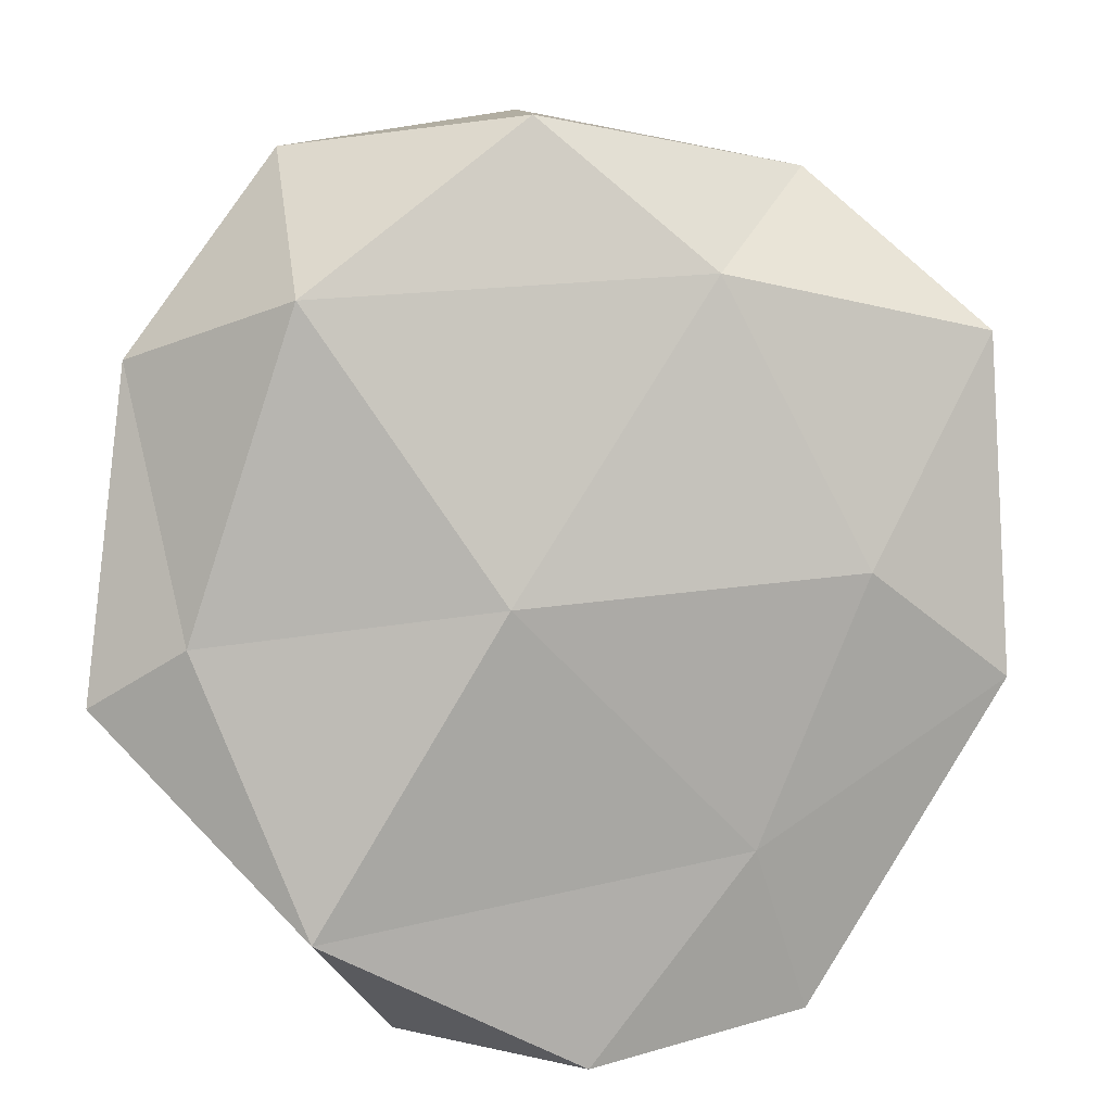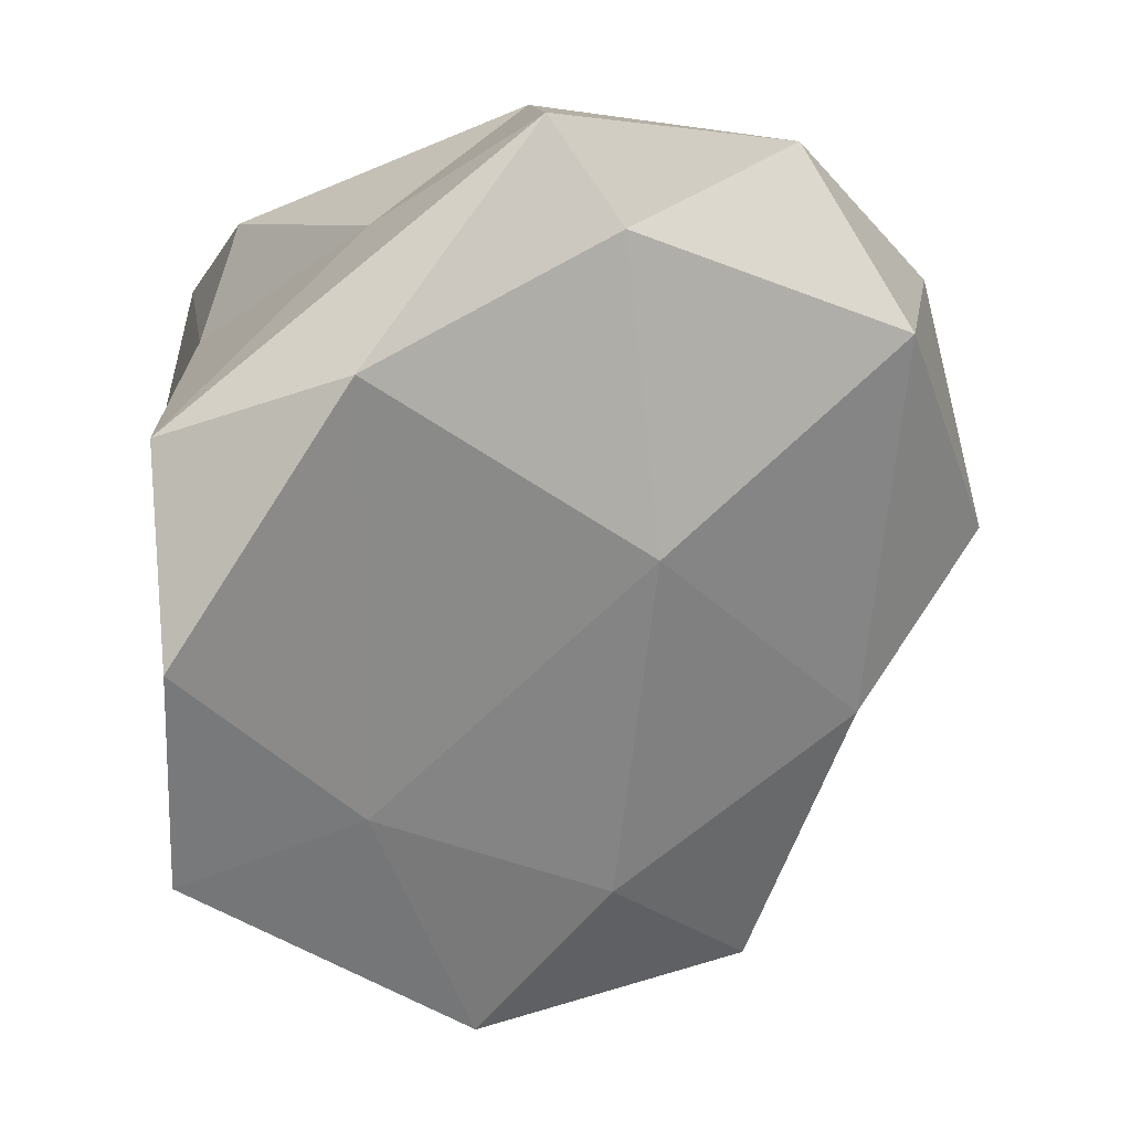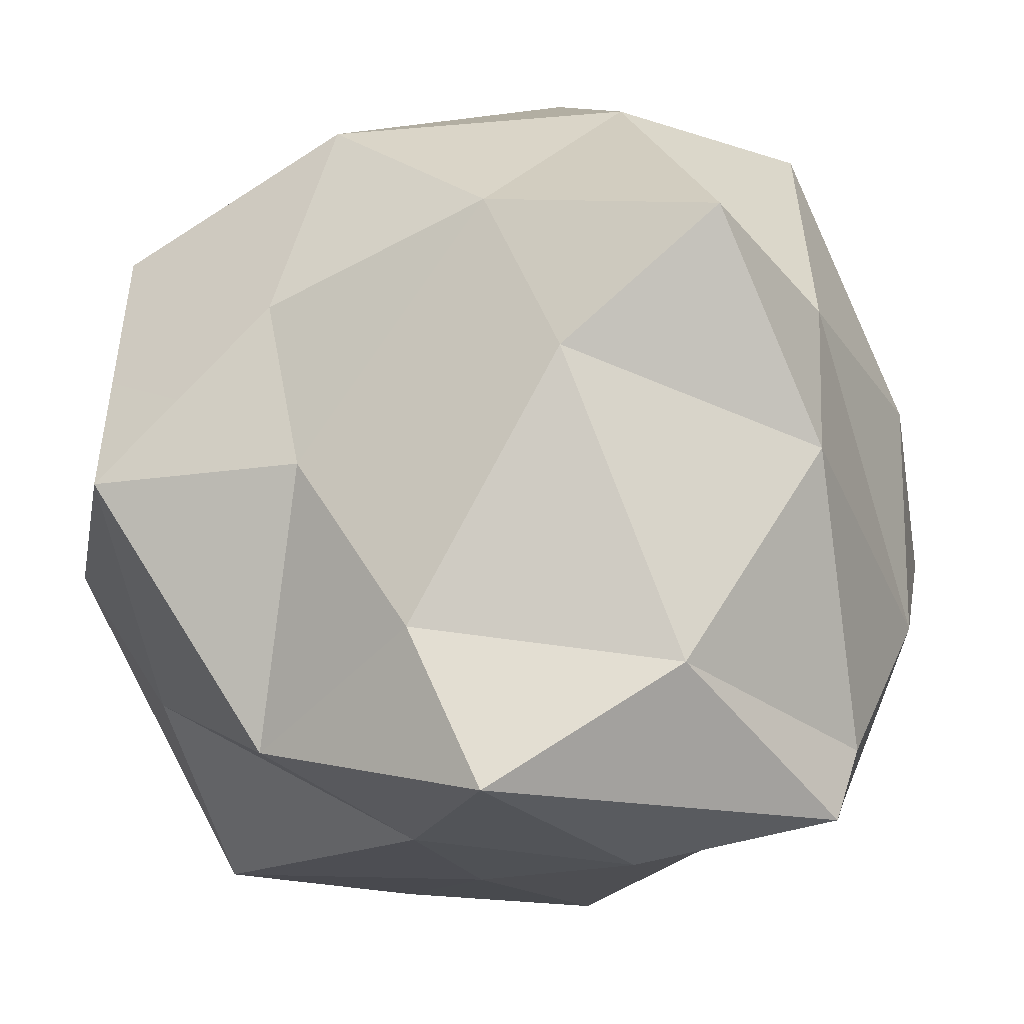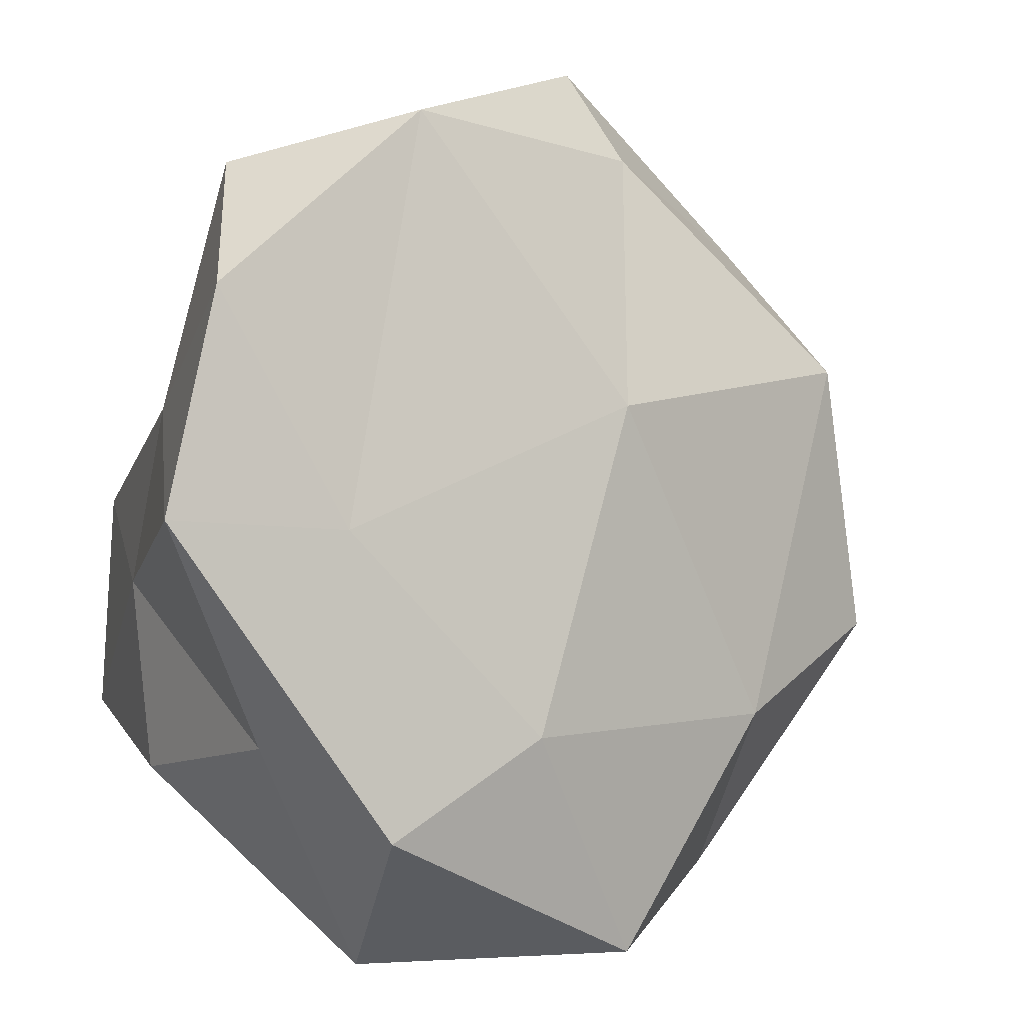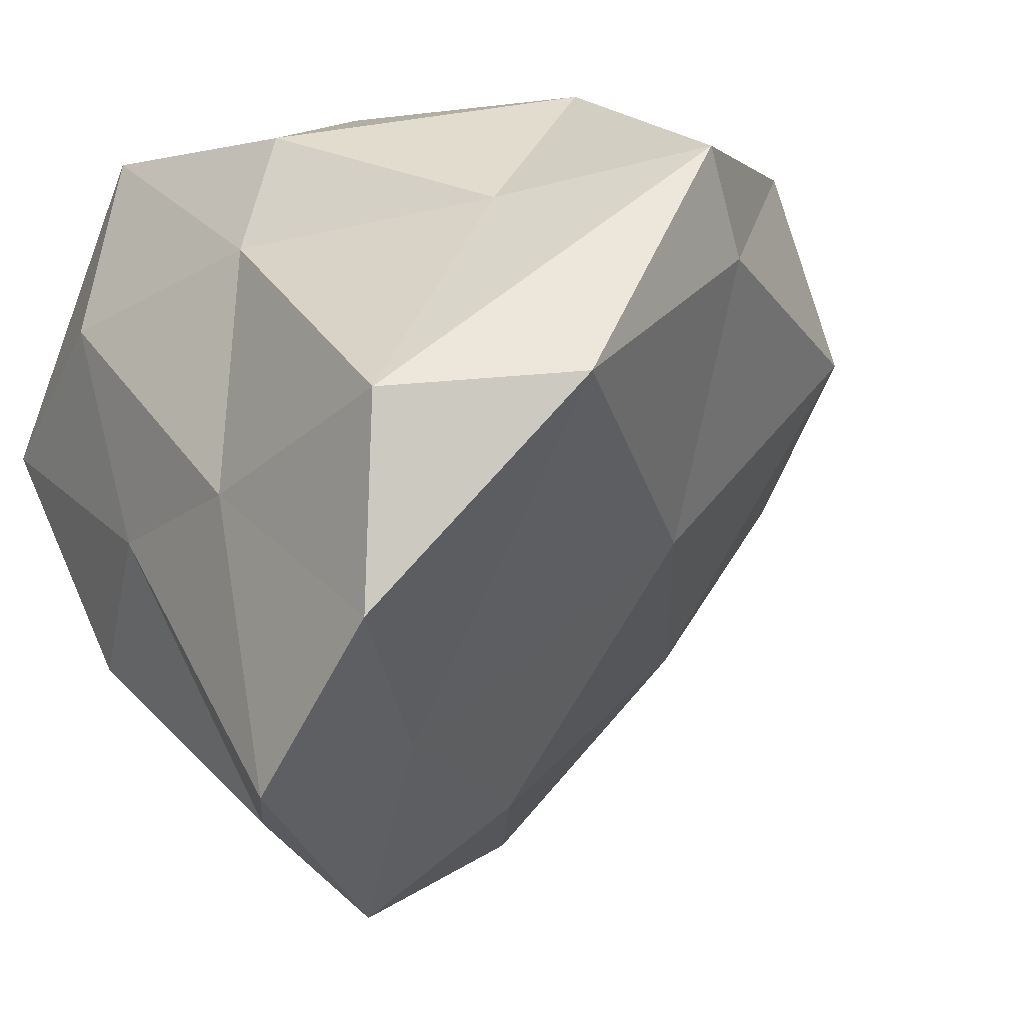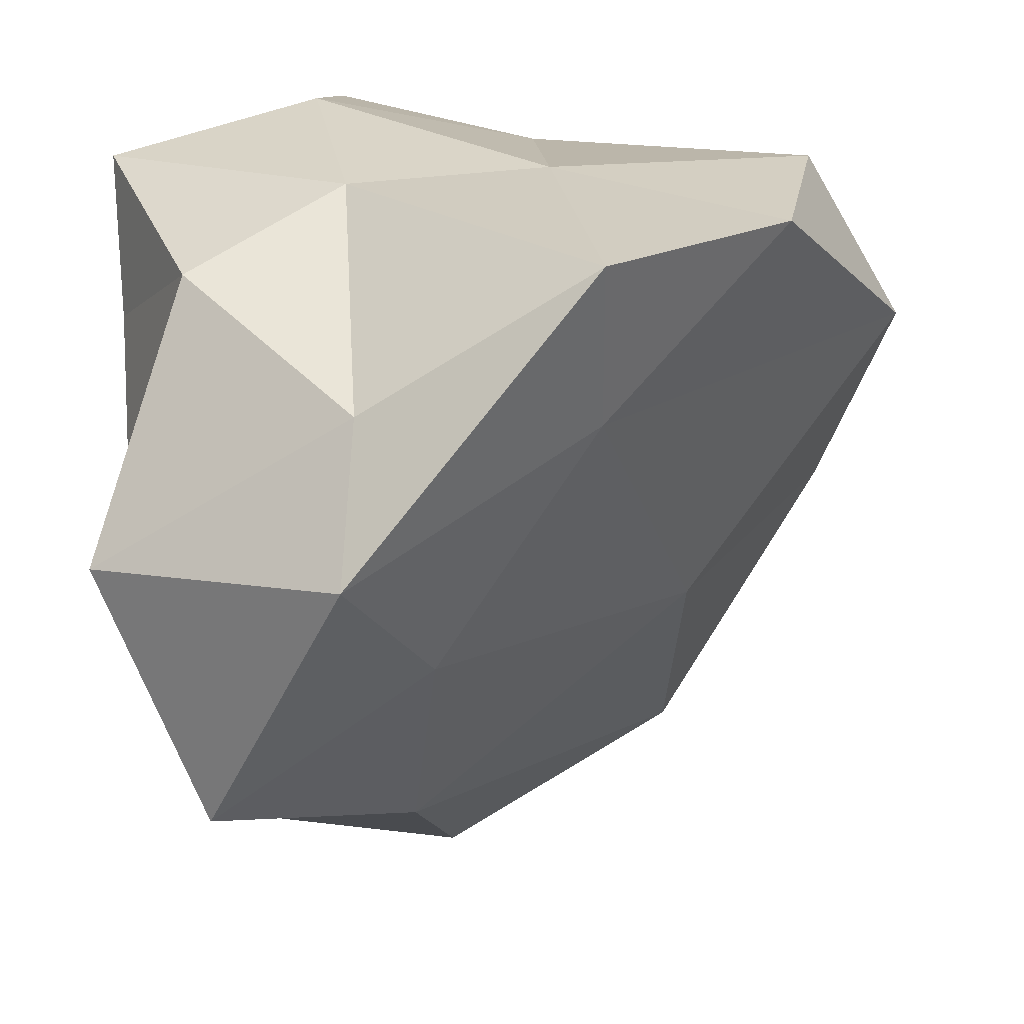
<metadata>
{"format":"obj","ext":"obj","renderer":"f3d","projection":"perspective","resolution":1024,"background":"white","views":[{"elev":37.3,"azim":121.0,"up":"+Y"},{"elev":-20.0,"azim":87.7,"up":"+Z"},{"elev":-18.2,"azim":-73.4,"up":"+Y"},{"elev":-61.1,"azim":76.5,"up":"+Z"},{"elev":-14.5,"azim":55.9,"up":"+Z"},{"elev":-70.3,"azim":3.3,"up":"+Z"}]}
</metadata>
<code>
o astre1_Mesh.005
v 0.3587 1.69 -0.3587
v 1.509 0.6768 -0.06755
v 0.3991 0.7007 -1.375
v -0.44 0.8186 -0.9009
v -0.4899 0.9298 0.2742
v 0.6478 0.7642 0.5266
v 1.358 -0.3574 -1.123
v 0.2515 -0.01131 -1.458
v -0.4375 -0.04763 -0.5252
v 0.187 -0.2756 0.4432
v 1.264 0.06931 0.05197
v 0.1101 -0.5454 -0.1101
v 1.022 1.426 -0.09882
v 0.2855 1.354 -0.8571
v -0.2969 1.353 -0.7819
v 0.005312 1.465 -0.09115
v 0.5852 1.533 0.2605
v 1.08 0.779 -0.7311
v -0.212 1.089 -1.39
v -0.4796 1.024 -0.3229
v 0.02804 0.8358 0.4178
v 1.109 1.141 0.3865
v 1.696 0.06444 -0.5298
v 0.2029 0.3587 -1.69
v -0.4293 0.3959 -0.8184
v -0.233 0.3742 0.4551
v 1.081 0.4595 0.491
v 1.642 0.4851 0.1609
v 0.8576 0.09109 -1.317
v -0.4562 0.3854 -1.353
v -0.4839 0.6132 -0.1277
v 0.4885 0.1101 0.5454
v 0.8796 -0.3617 -1.494
v -0.1972 -0.2729 -0.9889
v -0.3191 -0.154 0.1287
v 0.7377 -0.2849 0.314
v 1.457 -0.4038 -0.5904
v 0.7612 -0.4383 -0.7074
v 0.2205 -0.4275 -0.7232
v -0.4494 -0.4594 -0.3348
v 0.1476 -0.4553 0.3944
v 0.7182 -0.3741 -0.01668
f 1 13 14
f 13 2 18
f 13 18 14
f 14 18 3
f 1 14 15
f 14 3 19
f 14 19 15
f 15 19 4
f 1 15 16
f 15 4 20
f 15 20 16
f 16 20 5
f 1 16 17
f 16 5 21
f 16 21 17
f 17 21 6
f 1 17 13
f 17 6 22
f 17 22 13
f 13 22 2
f 2 28 23
f 28 11 37
f 28 37 23
f 23 37 7
f 3 29 24
f 29 7 33
f 29 33 24
f 24 33 8
f 4 30 25
f 30 8 34
f 30 34 25
f 25 34 9
f 5 31 26
f 31 9 35
f 31 35 26
f 26 35 10
f 6 32 27
f 32 10 36
f 32 36 27
f 27 36 11
f 7 29 23
f 29 3 18
f 29 18 23
f 23 18 2
f 8 30 24
f 30 4 19
f 30 19 24
f 24 19 3
f 9 31 25
f 31 5 20
f 31 20 25
f 25 20 4
f 10 32 26
f 32 6 21
f 32 21 26
f 26 21 5
f 11 28 27
f 28 2 22
f 28 22 27
f 27 22 6
f 12 39 38
f 39 8 33
f 39 33 38
f 38 33 7
f 12 40 39
f 40 9 34
f 40 34 39
f 39 34 8
f 12 41 40
f 41 10 35
f 41 35 40
f 40 35 9
f 12 42 41
f 42 11 36
f 42 36 41
f 41 36 10
f 12 38 42
f 38 7 37
f 38 37 42
f 42 37 11

</code>
